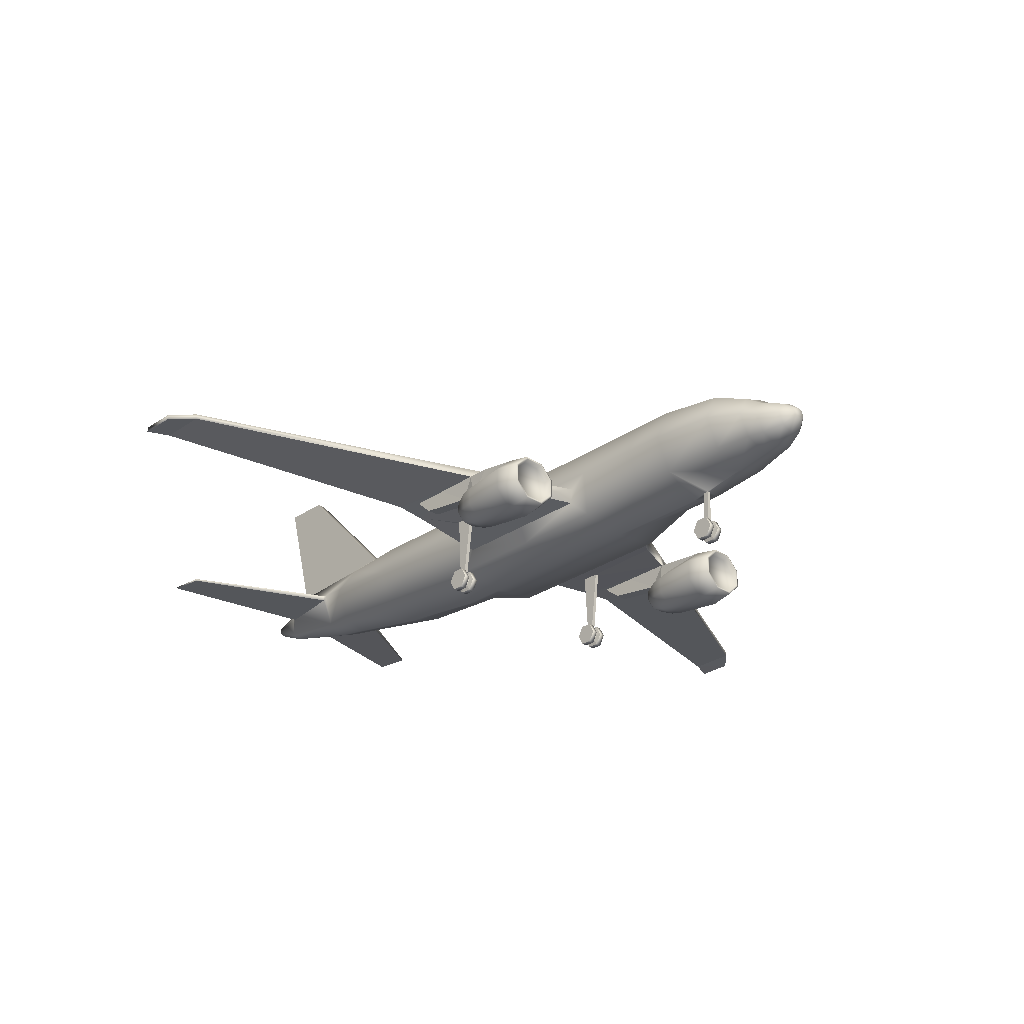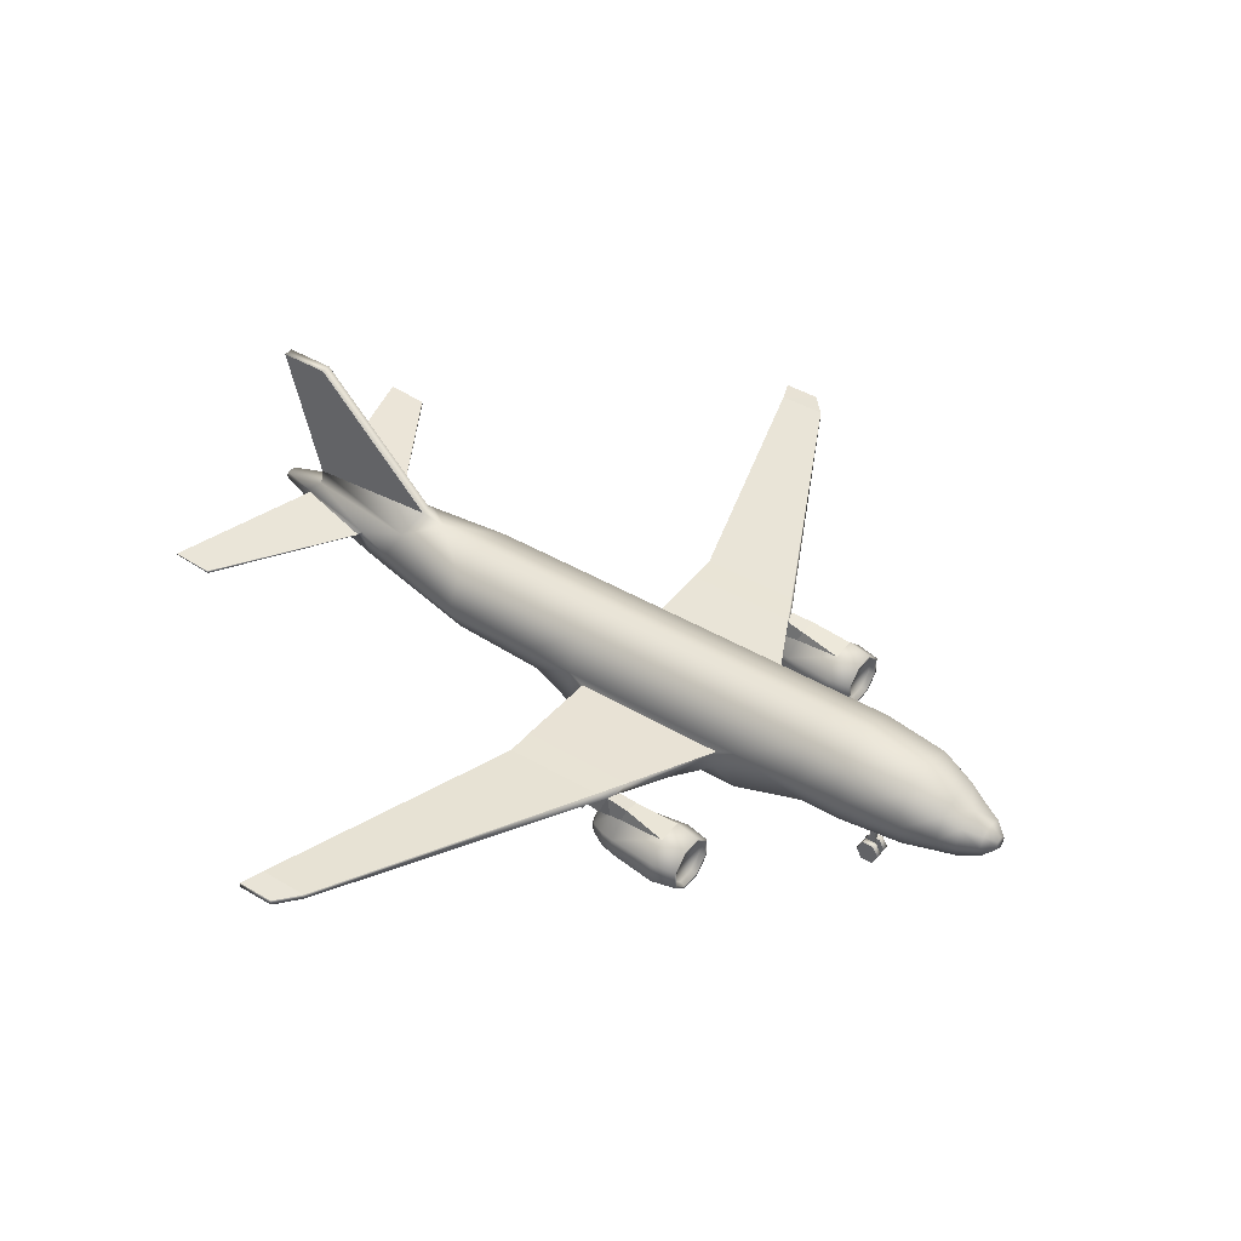
<metadata>
{"format":"obj","ext":"obj","renderer":"f3d","projection":"perspective","resolution":1024,"background":"white","views":[{"elev":-28.5,"azim":135.6,"up":"+Y"},{"elev":42.2,"azim":125.5,"up":"+Y"}]}
</metadata>
<code>
o A319_Circle.000
v -0.1125 0.4327 -10.17
v -0.1125 0.8654 -10.4
v -0.1125 0.8654 -10.86
v -0.1125 0.4327 -11.1
v -0.1125 0 -10.86
v -0.1125 0 -10.4
v -2.2 4.37 -5.609
v -1.555 5.816 -5.609
v -2.013 2.42 -5.609
v -2.2 4.37 1.967
v -1.555 5.816 1.967
v -2.013 2.42 1.967
v -2.2 4.37 7.871
v -1.555 5.816 7.871
v -1.555 3.177 7.871
v -1.409 5.028 11.65
v -1.047 6.014 11.1
v -1.047 3.709 11.68
v -1.08 5.317 13.11
v -0.8144 3.878 13.14
v -0.5265 5.46 16.53
v -0.3918 5.988 15.88
v -0.3723 4.646 16.63
v -0.2626 5.33 17.91
v -0.1857 5.502 17.91
v -0.1857 5.157 17.91
v -2.2 4.37 -9.976
v -1.555 5.816 -9.976
v -1.555 2.924 -9.976
v -1.975 4.312 -12.55
v -1.397 5.535 -12.55
v -1.397 3.089 -12.55
v -1.492 4.109 -13.93
v -1.055 5.015 -13.93
v -1.055 3.203 -13.93
v -1.222 3.917 -14.57
v -0.8644 4.614 -14.57
v -0.8644 3.221 -14.57
v -0.2803 3.925 -15.81
v -0.1982 4.109 -15.81
v -0.1982 3.74 -15.81
v -2.112 3.903 -4.823
v -2.217 3.174 -4.823
v -2.112 3.903 1.41
v -2.217 3.174 1.41
v -6.647 4.102 -2.567
v -6.307 3.713 -2.791
v -6.647 4.067 1.41
v -6.647 3.72 1.41
v -17.03 4.651 2.623
v -17.03 4.447 2.623
v -17.01 4.641 4.531
v -17.01 4.437 4.531
v -0.2064 6.807 10.65
v -0.2064 6.487 15.93
v -0.1922 11.76 15.38
v -0.1922 11.76 17.35
v -1.399 5.259 13.17
v -1.234 5.101 13.25
v -0.5792 5.409 16.4
v -0.5486 5.325 16.38
v -6.788 5.477 16.41
v -6.788 5.384 16.39
v -6.788 5.587 18.03
v -6.788 5.54 18.02
v -6.548 3.301 -5.423
v -5.546 3.301 -5.423
v -4.837 2.643 -5.423
v -4.837 1.711 -5.423
v -5.546 1.052 -5.423
v -6.548 1.052 -5.423
v -7.256 1.711 -5.423
v -7.256 2.643 -5.423
v -6.476 3.139 -6.402
v -5.618 3.139 -6.402
v -5.011 2.576 -6.402
v -5.011 1.778 -6.402
v -5.618 1.214 -6.402
v -6.476 1.214 -6.402
v -7.082 1.778 -6.402
v -7.082 2.576 -6.402
v -6.459 3.103 -3.51
v -5.634 3.103 -3.51
v -5.051 2.561 -3.51
v -5.051 1.793 -3.51
v -5.634 1.251 -3.51
v -6.459 1.251 -3.51
v -7.043 1.793 -3.51
v -7.043 2.561 -3.51
v -6.409 2.989 -2.983
v -5.685 2.989 -2.983
v -5.173 2.513 -2.983
v -5.173 1.84 -2.983
v -5.685 1.364 -2.983
v -6.409 1.364 -2.983
v -6.921 1.84 -2.983
v -6.921 2.513 -2.983
v -6.295 2.744 -2.392
v -5.798 2.744 -2.392
v -5.446 2.417 -2.392
v -5.446 1.954 -2.392
v -5.798 1.628 -2.392
v -6.295 1.628 -2.392
v -6.647 1.954 -2.392
v -6.647 2.417 -2.392
v -6.24 2.619 -2.268
v -5.854 2.619 -2.268
v -5.58 2.365 -2.268
v -5.58 2.006 -2.268
v -5.854 1.752 -2.268
v -6.24 1.752 -2.268
v -6.513 2.006 -2.268
v -6.513 2.365 -2.268
v -5.734 3.54 -3.717
v -6.37 3.66 -3.721
v -5.787 3.65 -2.979
v -5.8 3.652 -0.9447
v -6.293 3.707 -0.9447
v -5.798 3.079 -0.111
v -6.295 3.069 -0.111
v -5.8 3.648 0.586
v -6.293 3.693 0.586
v -5.547 4.05 1.41
v -5.547 4.053 -3.114
v -5.471 3.613 1.41
v -6.435 3.048 -6.402
v -5.658 3.048 -6.402
v -5.109 2.538 -6.402
v -5.109 1.816 -6.402
v -5.658 1.305 -6.402
v -6.435 1.305 -6.402
v -6.984 1.816 -6.402
v -6.984 2.538 -6.402
v -6.404 2.978 -6.169
v -5.69 2.978 -6.169
v -5.185 2.509 -6.169
v -5.185 1.845 -6.169
v -5.69 1.376 -6.169
v -6.404 1.376 -6.169
v -6.909 1.845 -6.169
v -6.909 2.509 -6.169
v -0.3565 0.4327 -10.17
v -0.3565 0.8654 -10.4
v -0.3565 0.8654 -10.86
v -0.3565 0.4327 -11.1
v -0.3565 0 -10.86
v -0.3565 0 -10.4
v -0.08077 0.4327 -10.4
v -0.08077 0.6487 -10.52
v -0.08077 0.6487 -10.75
v -0.08077 0.4327 -10.86
v -0.08077 0.2167 -10.75
v -0.08077 0.2167 -10.52
v -0.08077 2.218 -10.82
v -0.08077 2.202 -10.63
v 0.1125 0.4327 -10.17
v 0.1125 0.8654 -10.4
v 0.1125 0.8654 -10.86
v 0.1125 0.4327 -11.1
v 0.1125 0 -10.86
v 0.1125 0 -10.4
v 2.2 4.37 -5.609
v 1.555 5.816 -5.609
v -1e-06 6.415 -5.609
v -1e-06 2.116 -5.609
v 2.013 2.42 -5.609
v 2.2 4.37 1.967
v 1.555 5.816 1.967
v -2e-06 6.415 1.967
v -3e-06 2.116 1.967
v 2.013 2.42 1.967
v 2.2 4.37 7.871
v 1.555 5.816 7.871
v -3e-06 6.415 7.871
v -3e-06 2.578 7.871
v 1.555 3.177 7.871
v 1.552 5.028 11.65
v 1.047 6.014 11.1
v -4e-06 6.446 9.771
v -4e-06 3.306 11.68
v 1.047 3.709 11.68
v 1.223 5.317 13.11
v -5e-06 3.564 13.14
v 0.8144 3.878 13.14
v 0.5265 5.46 16.53
v 0.3918 5.988 15.88
v -5e-06 4.503 16.63
v 0.3723 4.646 16.63
v 0.2626 5.33 17.91
v 0.1857 5.502 17.91
v -6e-06 5.085 17.91
v 0.1857 5.157 17.91
v 2.2 4.37 -9.976
v 1.555 5.816 -9.976
v 0 6.415 -9.976
v -0 2.116 -9.976
v 1.555 2.924 -9.976
v 1.975 4.312 -12.55
v 1.397 5.535 -12.55
v 1e-06 6.041 -12.55
v 0 2.583 -12.55
v 1.397 3.089 -12.55
v 1.492 4.109 -13.93
v 1.055 5.015 -13.93
v 1e-06 5.39 -13.93
v 1e-06 2.828 -13.93
v 1.055 3.203 -13.93
v 1.222 3.917 -14.57
v 0.8644 4.614 -14.57
v 1e-06 4.903 -14.57
v 1e-06 2.932 -14.57
v 0.8644 3.221 -14.57
v 0.2803 3.925 -15.81
v 0.1982 4.109 -15.81
v 1e-06 4.185 -15.81
v 1e-06 3.664 -15.81
v 0.1982 3.74 -15.81
v 2.112 3.903 -4.823
v 2.217 3.174 -4.823
v 2.112 3.903 1.41
v 2.217 3.174 1.41
v 6.647 4.102 -2.567
v 6.307 3.713 -2.791
v 6.647 4.067 1.41
v 6.647 3.72 1.41
v 17.03 4.651 2.623
v 17.03 4.447 2.623
v 17.01 4.641 4.531
v 17.01 4.437 4.531
v 0.2064 6.807 10.65
v 0.2064 6.487 15.93
v 0.1922 11.76 15.38
v 0.1922 11.76 17.35
v 1.399 5.259 13.17
v 1.234 5.101 13.25
v 0.5792 5.409 16.4
v 0.5486 5.325 16.38
v 6.788 5.477 16.41
v 6.788 5.384 16.39
v 6.788 5.587 18.03
v 6.788 5.54 18.02
v 6.548 3.301 -5.423
v 5.546 3.301 -5.423
v 4.837 2.643 -5.423
v 4.837 1.711 -5.423
v 5.546 1.052 -5.423
v 6.548 1.052 -5.423
v 7.256 1.711 -5.423
v 7.256 2.643 -5.423
v 6.476 3.139 -6.402
v 5.618 3.139 -6.402
v 5.011 2.576 -6.402
v 5.011 1.778 -6.402
v 5.618 1.214 -6.402
v 6.476 1.214 -6.402
v 7.082 1.778 -6.402
v 7.082 2.576 -6.402
v 6.459 3.103 -3.51
v 5.634 3.103 -3.51
v 5.051 2.561 -3.51
v 5.051 1.793 -3.51
v 5.634 1.251 -3.51
v 6.459 1.251 -3.51
v 7.043 1.793 -3.51
v 7.043 2.561 -3.51
v 6.409 2.989 -2.983
v 5.685 2.989 -2.983
v 5.173 2.513 -2.983
v 5.173 1.84 -2.983
v 5.685 1.364 -2.983
v 6.409 1.364 -2.983
v 6.921 1.84 -2.983
v 6.921 2.513 -2.983
v 6.295 2.744 -2.392
v 5.798 2.744 -2.392
v 5.446 2.417 -2.392
v 5.446 1.954 -2.392
v 5.798 1.628 -2.392
v 6.295 1.628 -2.392
v 6.647 1.954 -2.392
v 6.647 2.417 -2.392
v 6.24 2.619 -2.268
v 5.854 2.619 -2.268
v 5.58 2.365 -2.268
v 5.58 2.006 -2.268
v 5.854 1.752 -2.268
v 6.24 1.752 -2.268
v 6.513 2.006 -2.268
v 6.513 2.365 -2.268
v 5.734 3.54 -3.717
v 6.37 3.66 -3.721
v 5.787 3.65 -2.979
v 5.8 3.652 -0.9447
v 6.293 3.707 -0.9447
v 5.798 3.079 -0.1109
v 6.295 3.069 -0.1109
v 5.8 3.648 0.586
v 6.293 3.693 0.586
v 5.547 4.05 1.41
v 5.547 4.053 -3.114
v 5.471 3.613 1.41
v 6.435 3.048 -6.402
v 5.658 3.048 -6.402
v 5.109 2.538 -6.402
v 5.109 1.816 -6.402
v 5.658 1.305 -6.402
v 6.435 1.305 -6.402
v 6.984 1.816 -6.402
v 6.984 2.538 -6.402
v 6.404 2.978 -6.169
v 5.69 2.978 -6.169
v 5.185 2.509 -6.169
v 5.185 1.845 -6.169
v 5.69 1.376 -6.169
v 6.404 1.376 -6.169
v 6.909 1.845 -6.169
v 6.909 2.509 -6.169
v 0.3565 0.4327 -10.17
v 0.3565 0.8654 -10.4
v 0.3565 0.8654 -10.86
v 0.3565 0.4327 -11.1
v 0.3565 0 -10.86
v 0.3565 0 -10.4
v 0.08077 0.4327 -10.4
v 0.08077 0.6487 -10.52
v 0.08077 0.6487 -10.75
v 0.08077 0.4327 -10.86
v 0.08077 0.2167 -10.75
v 0.08077 0.2167 -10.52
v 0.08077 2.218 -10.82
v 0.08077 2.202 -10.63
v 4.134 3.442 0.2663
v 4.134 3.442 -0.4487
v 4.134 0.2167 0.1131
v 4.134 0.2167 -0.1173
v 4.134 0.4327 -0.2325
v 4.134 0.6487 -0.1173
v 4.134 0.6487 0.1131
v 4.134 0.4327 0.2283
v 4.41 0 0.2287
v 4.41 0 -0.2329
v 4.41 0.4327 -0.4637
v 4.41 0.8654 -0.2329
v 4.41 0.8654 0.2287
v 4.41 0.4327 0.4595
v 4.166 0 0.2287
v 4.166 0 -0.2329
v 4.166 0.4327 -0.4637
v 4.166 0.8654 -0.2329
v 4.166 0.8654 0.2287
v 4.166 0.4327 0.4595
v 3.972 3.442 0.2663
v 3.972 3.442 -0.4487
v 3.972 0.2167 0.1131
v 3.972 0.2167 -0.1173
v 3.972 0.4327 -0.2325
v 3.972 0.6487 -0.1173
v 3.972 0.6487 0.1131
v 3.972 0.4327 0.2283
v 3.697 0 0.2287
v 3.697 0 -0.2329
v 3.697 0.4327 -0.4637
v 3.697 0.8654 -0.2329
v 3.697 0.8654 0.2287
v 3.697 0.4327 0.4595
v 3.941 0 0.2287
v 3.941 0 -0.2329
v 3.941 0.4327 -0.4637
v 3.941 0.8654 -0.2329
v -3.793 3.412 -3.894
v 3.941 0.8654 0.2287
v 3.941 0.4327 0.4595
v -3.972 3.442 0.2663
v -3.972 3.442 -0.4487
v -3.972 0.2167 0.1131
v -3.972 0.2167 -0.1173
v -3.972 0.4327 -0.2325
v -3.972 0.6487 -0.1173
v -3.972 0.6487 0.1131
v -3.972 0.4327 0.2283
v 3.793 3.412 -3.894
v -3.697 0 0.2287
v -3.697 0 -0.2329
v -3.697 0.4327 -0.4637
v -3.697 0.8654 -0.2329
v -3.697 0.8654 0.2287
v -3.697 0.4327 0.4595
v -3.941 0 0.2287
v -3.941 0 -0.2329
v -3.941 0.4327 -0.4637
v -3.941 0.8654 -0.2329
v -3.941 0.8654 0.2287
v -3.941 0.4327 0.4595
v -4.134 3.442 0.2663
v -4.134 3.442 -0.4487
v -4.134 0.2167 0.1131
v -4.134 0.2167 -0.1173
v -4.134 0.4327 -0.2325
v -4.134 0.6487 -0.1173
v -2e-06 2.116 -1.821
v -2.013 2.42 -1.821
v -2.217 3.174 -1.706
v -4.134 0.6487 0.1131
v -4.134 0.4327 0.2283
v -4.41 0 0.2287
v -4.41 0 -0.2329
v -4.41 0.4327 -0.4637
v -4.41 0.8654 -0.2329
v 2.013 2.42 -1.821
v 2.217 3.174 -1.706
v -4.41 0.8654 0.2287
v -4.41 0.4327 0.4595
v -4.166 0 0.2287
v -4.166 0 -0.2329
v -4.166 0.4327 -0.4637
v -4.166 0.8654 -0.2329
v -4.166 0.8654 0.2287
v -4.166 0.4327 0.4595
v -3e-06 6.415 4.002
v -2.2 4.37 4.002
v -1.555 5.816 4.002
v -1.555 2.924 4.002
v -3e-06 2.116 4.002
v 2.2 4.37 4.002
v 1.555 5.816 4.002
v 1.555 2.924 4.002
v -1.555 5.816 -8.3
v -2.2 4.37 -8.3
v -1.555 2.924 -8.3
v -0 2.116 -8.3
v -0 6.415 -8.3
v 1.555 5.816 -8.3
v 2.2 4.37 -8.3
v 1.555 2.924 -8.3
v -0.5235 3.419 -15.36
v 1e-06 3.217 -15.36
v 1e-06 4.594 -15.36
v -0.5235 4.392 -15.36
v -0.7404 3.905 -15.36
v 0.5235 3.419 -15.36
v 0.5235 4.392 -15.36
v 0.7404 3.905 -15.36
v -17.9 4.606 3.418
v -17.9 4.402 3.418
v -17.9 4.606 4.872
v -17.9 4.402 4.872
v 17.9 4.606 3.418
v 17.9 4.402 3.418
v 17.9 4.606 4.872
v 17.9 4.402 4.872
f 292 301 333
f 443 52 50
f 116 99 91
f 82 115 66
f 292 290 259 267
f 125 117 116
f 258 291 223 266
f 114 83 67
f 98 47 90
f 49 118 122
f 120 118 98
f 117 119 99
f 113 107 106
f 109 111 110
f 144 142 143
f 47 115 82 90
f 229 448 450
f 275 292 267
f 301 293 297
f 259 290 243
f 274 223 294
f 225 294 223
f 294 296 274
f 408 412 411
f 293 295 297
f 283 289 282
f 286 288 285
f 318 320 319
f 322 318 323
f 363 365 364
f 387 385 386
f 341 345 340
f 221 352 301
f 345 343 344
f 383 387 382
f 228 447 226
f 53 444 51
f 125 394 373
f 394 125 395
f 352 332 301
f 301 332 333
f 370 374 395 116
f 114 116 91 83
f 232 231 230
f 45 125 373
f 125 116 395
f 56 55 57
f 114 67 66 115
f 120 119 121 122
f 292 223 291 290
f 222 300 299 224
f 443 445 52
f 300 218 220 299
f 120 98 99 119
f 116 117 99
f 146 142 144 145
f 125 121 117
f 290 291 242 243
f 98 118 47
f 49 47 118
f 297 295 296 298
f 51 47 49 53
f 120 122 118
f 296 295 275 274
f 117 121 119
f 113 108 107
f 109 112 111
f 149 325 331 155
f 322 321 320 318
f 146 147 142
f 153 148 1 6
f 329 161 156 324
f 159 160 328 327
f 403 399 416 417
f 160 161 329 328
f 326 158 159 327
f 150 154 330 326
f 331 325 326 330
f 155 154 150 149
f 229 227 448
f 275 293 292
f 258 242 291
f 62 64 60 58
f 301 292 293
f 274 266 223
f 225 298 294
f 332 338 337 333
f 125 49 122 121
f 294 298 296
f 383 384 385 387
f 293 275 295
f 116 114 115 47
f 298 225 301 297
f 283 284 289
f 286 287 288
f 374 378 399 395
f 406 412 408 407
f 149 2 1 148
f 375 388 393 380
f 150 151 4 3
f 149 150 3 2
f 396 413 414 397
f 355 367 368 356
f 397 414 415 398
f 352 358 338 332
f 357 356 368 369
f 390 389 376 377
f 337 357 353 333
f 394 403 379 373
f 352 353 357 358
f 373 379 378 374
f 354 366 367 355
f 351 350 338 339
f 348 347 335 336
f 379 392 391 378
f 393 392 379 380
f 378 391 390 377
f 342 343 345 341
f 399 398 415 416
f 113 112 109 108
f 403 417 418 404
f 289 284 285 288
f 361 360 365
f 394 395 399 403
f 347 346 334 335
f 361 365 363 362
f 389 388 375 376
f 337 349 348 336
f 406 405 412
f 358 371 372 359
f 152 5 4 151
f 353 352 221 410
f 325 157 158 326
f 358 357 369 371
f 396 404 418 413
f 153 6 5 152
f 354 359 372 366
f 227 229 225 223
f 48 46 50 52
f 334 346 351 339
f 228 449 447
f 333 353 381 292
f 123 124 46 48
f 44 42 124 123
f 53 446 444
f 374 402 45 373
f 402 374 370 43
f 410 219 381 353
f 156 157 325 324
f 238 234 236 240
f 232 233 231
f 61 65 63 59
f 338 350 349 337
f 226 222 224 228
f 237 235 239 241
f 56 54 55
f 14 179 174
f 16 19 17
f 178 186 182
f 54 230 179
f 21 25 22
f 29 155 196
f 43 7 9
f 10 45 12
f 401 43 9
f 42 10 7
f 47 124 116
f 19 21 22
f 59 19 20
f 21 61 23
f 19 60 21
f 17 54 179
f 370 116 124
f 42 370 124
f 134 136 141
f 139 137 138
f 155 331 196
f 29 154 155
f 179 173 174
f 177 178 182
f 185 190 189
f 197 196 331
f 162 219 166
f 167 221 220
f 409 219 410
f 167 218 162
f 300 223 292
f 185 182 186
f 182 235 184
f 185 237 236
f 182 236 234
f 178 179 230
f 19 22 17
f 79 80 132 131
f 21 23 26 24
f 292 381 300
f 218 300 381
f 310 312 311
f 313 315 314
f 29 32 201 154
f 40 215 214
f 192 189 25 24
f 39 217 41
f 216 41 217
f 43 370 42
f 201 330 154
f 219 218 381
f 51 46 47
f 222 227 223
f 199 194 193 198
f 192 24 26
f 191 192 26
f 63 58 59
f 234 239 235
f 421 11 10 420
f 421 420 13 14
f 152 328 329 153
f 176 426 424 172
f 450 448 447 449
f 14 17 179
f 208 203 207 212
f 175 176 181 180
f 210 205 204 209
f 144 3 4 145
f 68 69 77 76
f 21 24 25
f 192 188 185 189
f 197 330 201 202
f 184 183 180 181
f 429 428 27 29
f 146 5 6 147
f 432 163 162 433
f 392 393 387 386
f 200 195 194 199
f 29 27 30 32
f 198 193 197 202
f 203 198 202 207
f 205 200 199 204
f 181 176 172 177
f 204 199 198 203
f 17 14 13 16
f 32 30 33 35
f 13 15 18 16
f 217 440 436 216
f 213 214 441 442
f 213 442 440 217
f 422 12 170 423
f 43 42 7
f 10 44 45
f 401 402 43
f 136 137 140 141
f 42 44 10
f 225 224 299 301
f 47 46 124
f 59 58 19
f 21 60 61
f 237 188 184 235
f 19 58 60
f 301 299 220 221
f 257 250 242 249
f 420 422 15 13
f 74 66 67 75
f 253 245 244 252
f 255 247 246 254
f 18 15 175 180
f 77 69 70 78
f 253 254 246 245
f 70 69 85 86
f 88 72 71 87
f 28 195 200 31
f 264 248 249 265
f 84 68 67 83
f 264 263 247 248
f 263 262 246 247
f 268 260 261 269
f 271 270 262 263
f 89 88 96 97
f 96 88 87 95
f 87 86 94 95
f 92 84 83 91
f 272 271 263 264
f 212 207 206 211
f 280 272 273 281
f 439 36 37 438
f 280 279 271 272
f 100 92 91 99
f 281 273 266 274
f 104 96 95 103
f 288 280 281 289
f 286 278 279 287
f 284 276 277 285
f 111 103 102 110
f 102 101 109 110
f 289 281 274 282
f 98 105 113 106
f 214 215 437 441
f 125 45 44 123
f 74 75 127 126
f 308 309 257 256
f 17 22 55 54
f 75 76 128 127
f 129 77 78 130
f 305 306 254 253
f 304 252 251 303
f 313 305 304 312
f 134 126 127 135
f 30 31 34 33
f 310 311 303 302
f 317 310 302 309
f 316 308 307 315
f 127 128 136 135
f 31 200 205 34
f 134 135 136
f 326 327 151 150
f 139 140 137
f 54 56 232 230
f 147 6 1 142
f 173 425 419 174
f 322 160 159 321
f 327 328 152 151
f 329 324 148 153
f 168 163 164 169
f 233 232 56 57
f 156 161 323 318
f 158 157 319 320
f 401 400 170 12
f 9 165 400 401
f 440 212 211 436
f 427 431 195 28
f 8 7 10 11
f 71 72 80 79
f 197 434 430 196
f 49 125 123 48
f 179 178 173
f 70 71 79 78
f 20 18 180 183
f 141 133 126 134
f 193 433 434 197
f 241 239 238 240
f 20 183 187 23
f 185 186 190
f 305 253 252 304
f 23 187 191 26
f 164 8 11 169
f 195 431 432 194
f 316 313 312 317
f 159 158 320 321
f 213 217 39 40
f 27 28 31 30
f 224 225 229 228
f 277 276 268 269
f 130 131 139 138
f 201 32 35 206
f 184 181 177 182
f 33 34 37 36
f 35 33 36 38
f 34 205 210 37
f 206 35 38 211
f 172 173 178 177
f 101 100 108 109
f 39 439 438 40
f 40 438 437 215
f 162 218 219
f 167 171 221
f 409 166 219
f 7 8 427 428
f 167 220 218
f 62 63 65 64
f 16 18 20 19
f 300 222 223
f 182 234 235
f 185 188 237
f 441 437 210 209
f 182 185 236
f 256 248 247 255
f 72 73 81 80
f 250 251 243 242
f 256 257 249 248
f 191 187 188 192
f 81 73 66 74
f 67 68 76 75
f 252 244 243 251
f 265 249 242 258
f 73 72 88 89
f 71 70 86 87
f 69 68 84 85
f 261 245 246 262
f 260 259 243 244
f 66 73 89 82
f 86 85 93 94
f 175 423 426 176
f 272 264 265 273
f 268 267 259 260
f 273 265 258 266
f 82 89 97 90
f 269 261 262 270
f 95 94 102 103
f 101 93 92 100
f 276 275 267 268
f 277 269 270 278
f 94 93 101 102
f 90 97 105 98
f 97 96 104 105
f 65 61 60 64
f 283 282 274 275
f 105 104 112 113
f 288 287 279 280
f 108 100 99 107
f 112 104 103 111
f 285 277 278 286
f 20 23 61 59
f 449 228 229 450
f 132 80 81 133
f 303 251 250 302
f 76 77 129 128
f 78 79 131 130
f 309 302 250 257
f 133 81 74 126
f 308 256 255 307
f 132 133 141 140
f 207 202 201 206
f 128 129 137 136
f 315 307 306 314
f 131 132 140 139
f 313 314 306 305
f 312 304 303 311
f 137 129 130 138
f 310 317 312
f 323 161 160 322
f 313 316 315
f 350 351 345 344
f 157 156 318 319
f 334 354 355 335
f 360 366 372 365
f 144 143 2 3
f 142 1 2 143
f 190 186 22 25
f 197 331 330
f 339 338 358 359
f 389 390 384 383
f 346 347 341 340
f 362 368 367 361
f 387 393 388 382
f 430 429 29 196
f 363 369 368 362
f 348 349 343 342
f 380 404 396 375
f 364 371 369 363
f 334 339 359 354
f 375 396 397 376
f 364 365 372 371
f 380 379 403 404
f 400 165 166 409
f 425 168 169 419
f 349 350 344 343
f 347 348 342 341
f 426 171 167 424
f 412 418 417 411
f 85 84 92 93
f 345 351 346 340
f 407 415 414 406
f 406 414 413 405
f 40 214 213
f 391 392 386 385
f 376 397 398 377
f 377 398 399 378
f 361 367 366 360
f 405 413 418 412
f 408 416 415 407
f 187 183 184 188
f 51 50 46
f 221 171 409 410
f 53 49 48 52
f 222 226 227
f 434 166 165 430
f 422 423 175 15
f 411 417 416 408
f 390 391 385 384
f 388 389 383 382
f 336 356 357 337
f 401 12 45 402
f 145 4 5 146
f 167 162 163 168
f 284 283 275 276
f 424 167 168 425
f 10 12 422 420
f 169 11 421 419
f 426 423 170 171
f 431 164 163 432
f 99 98 106 107
f 170 400 409 171
f 165 9 429 430
f 8 164 431 427
f 429 9 7 428
f 335 355 356 336
f 434 433 162 166
f 443 444 446 445
f 435 439 39 41
f 27 428 427 28
f 438 37 210 437
f 278 270 271 279
f 38 36 439 435
f 211 38 435 436
f 442 208 212 440
f 442 441 209 208
f 209 204 203 208
f 324 325 149 148
f 261 260 244 245
f 443 50 51 444
f 447 448 227 226
f 445 446 53 52
f 189 190 25
f 194 432 433 193
f 172 424 425 173
f 55 22 186 231
f 63 62 58
f 236 237 241 240
f 234 238 239
f 436 435 41 216
f 55 231 233 57
f 231 186 178 230
f 306 307 255 254
f 317 309 308 316
f 419 421 14 174

</code>
